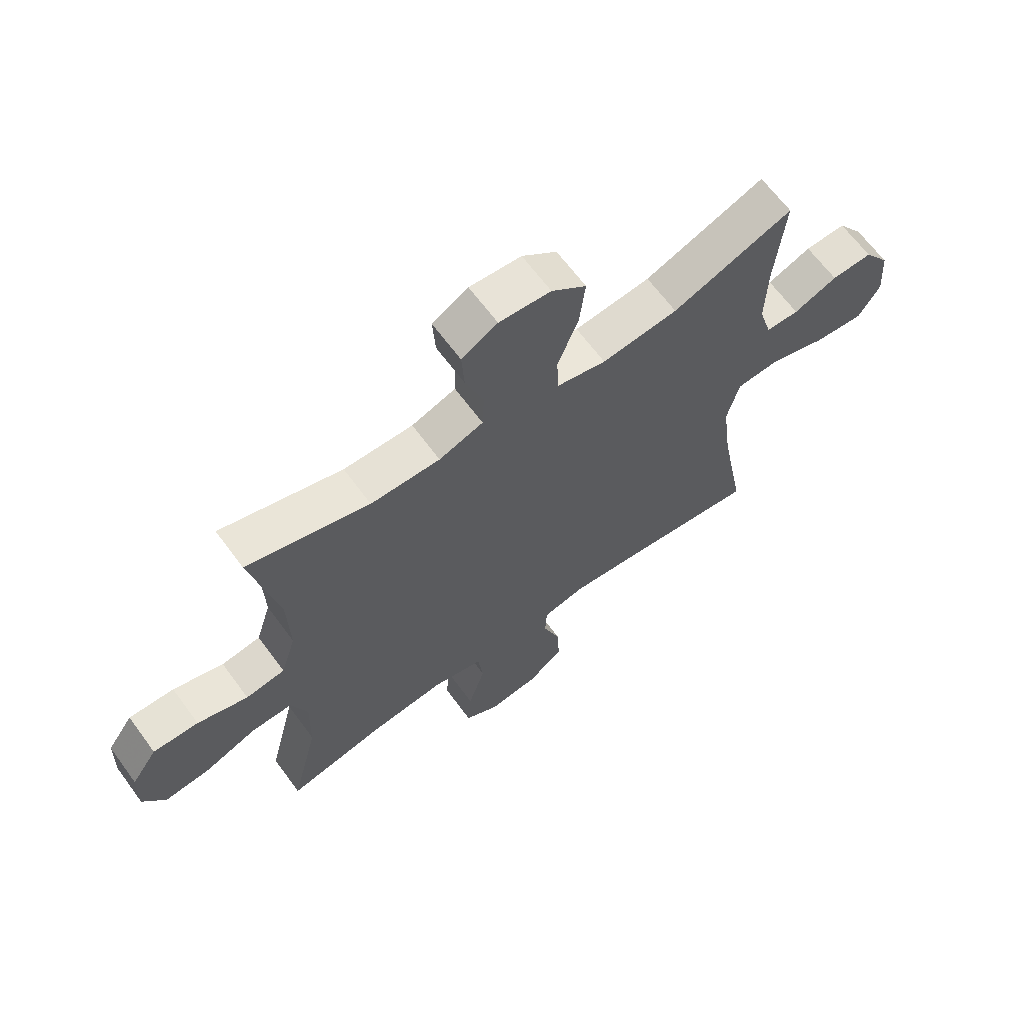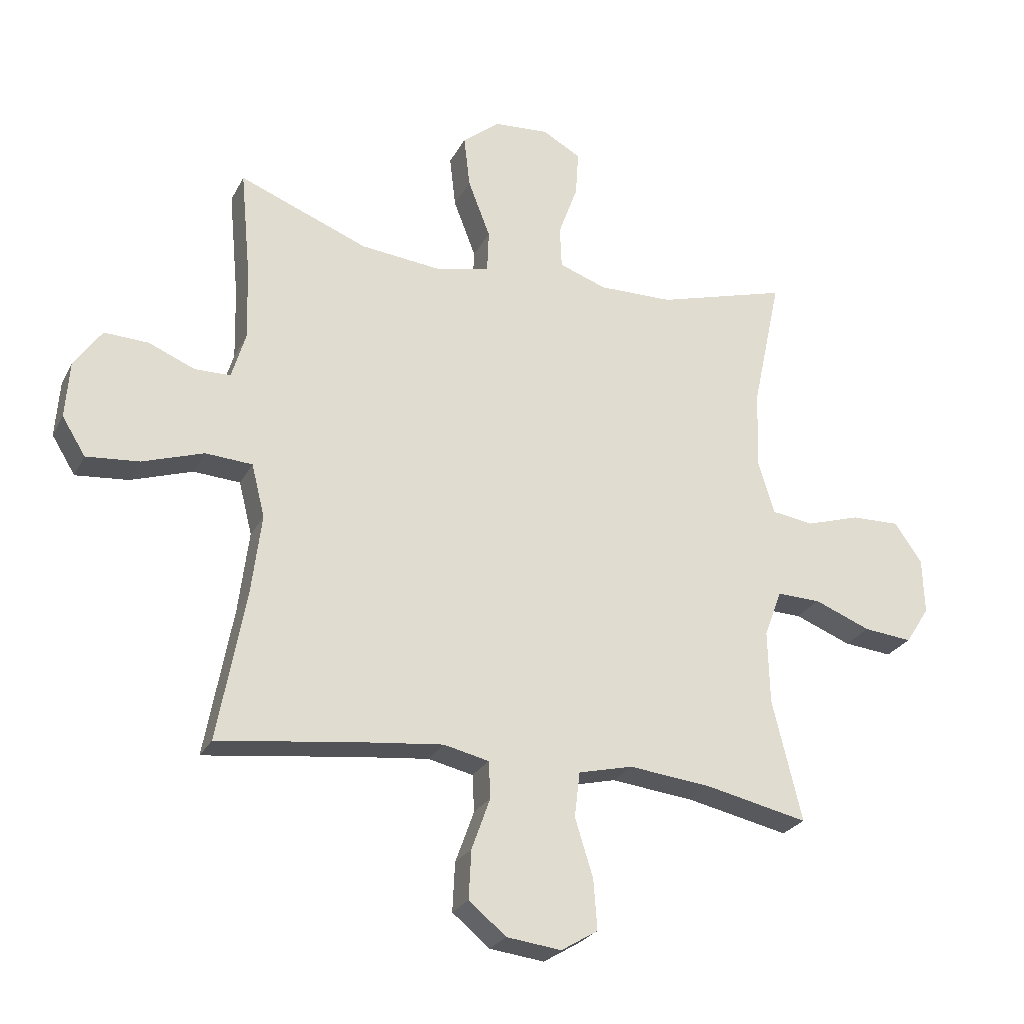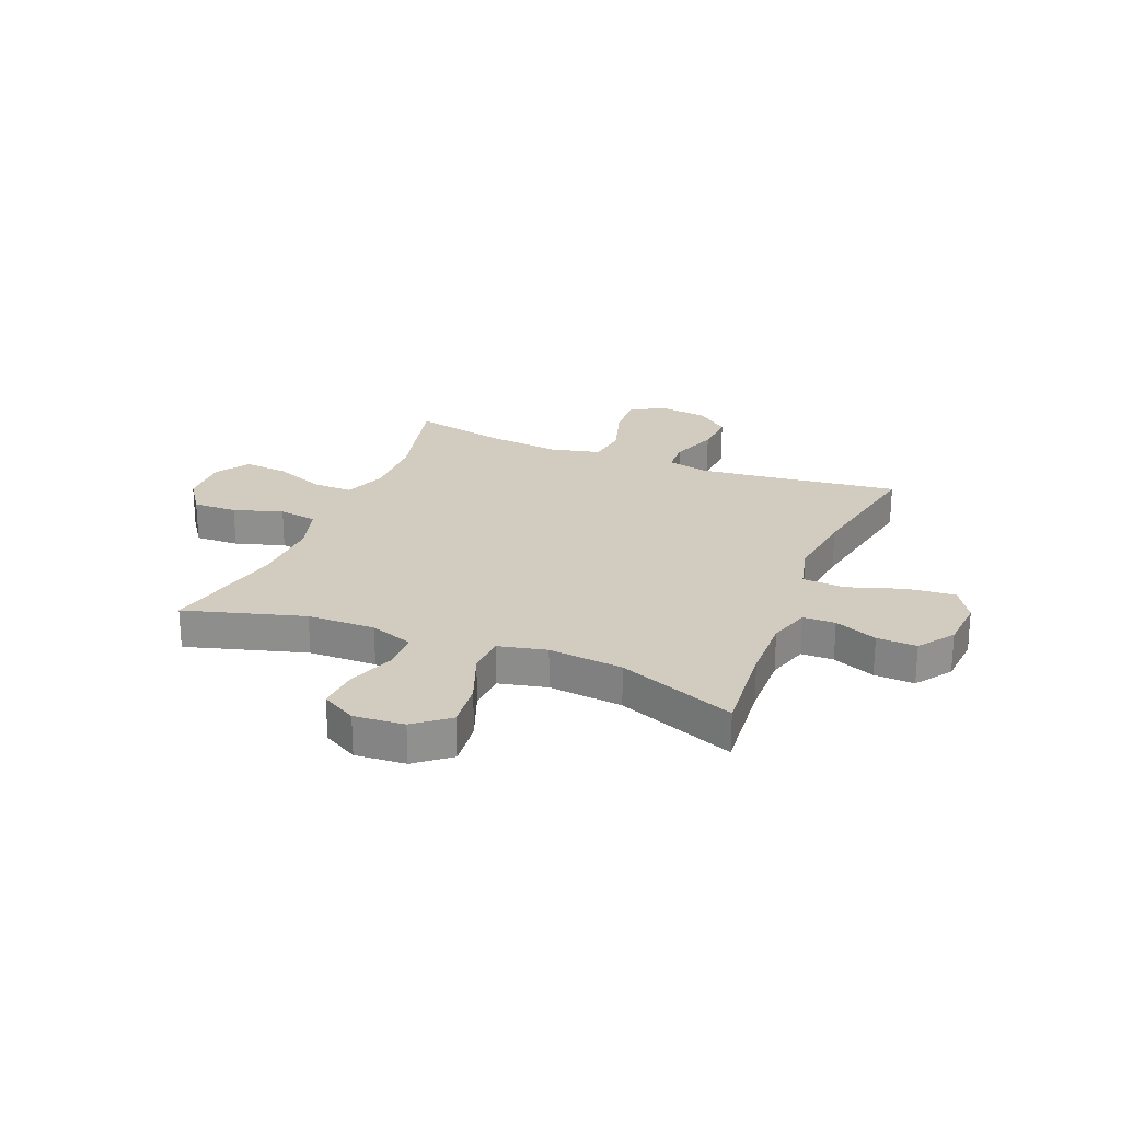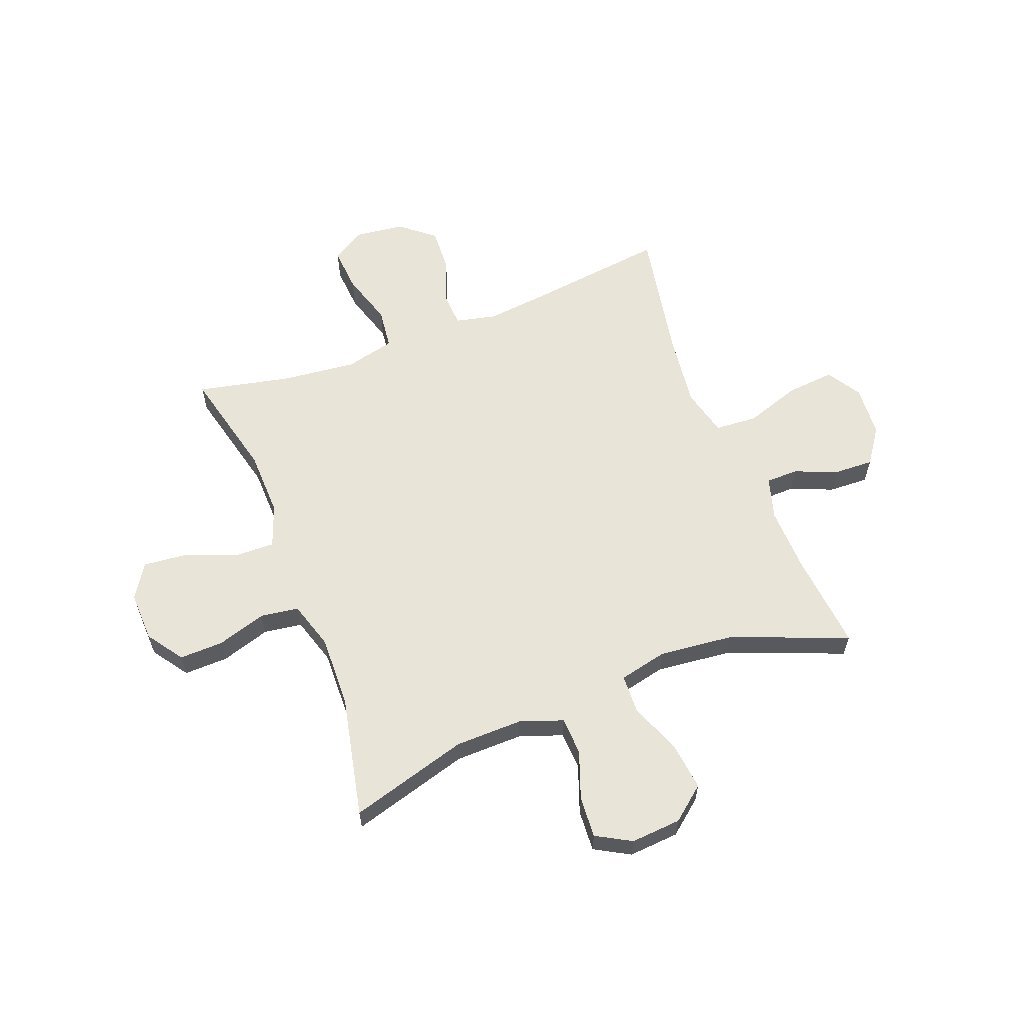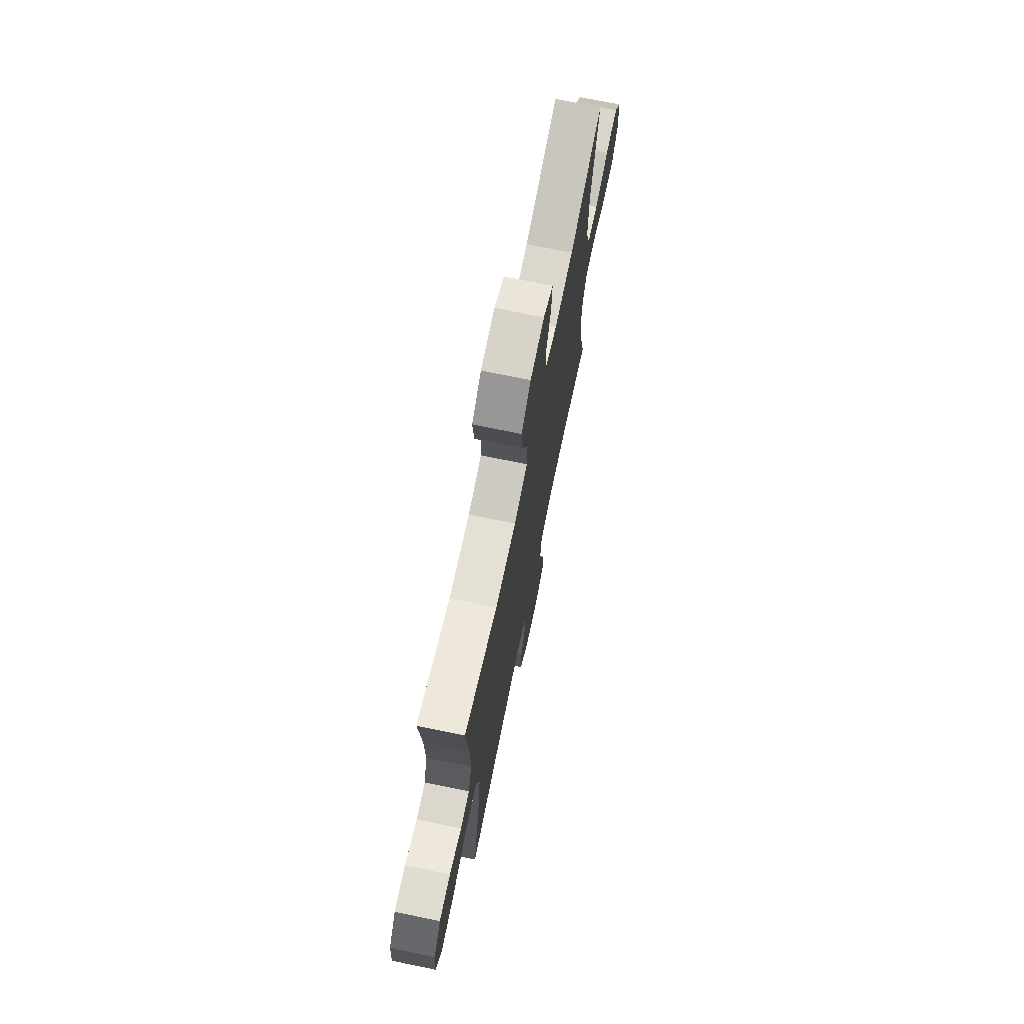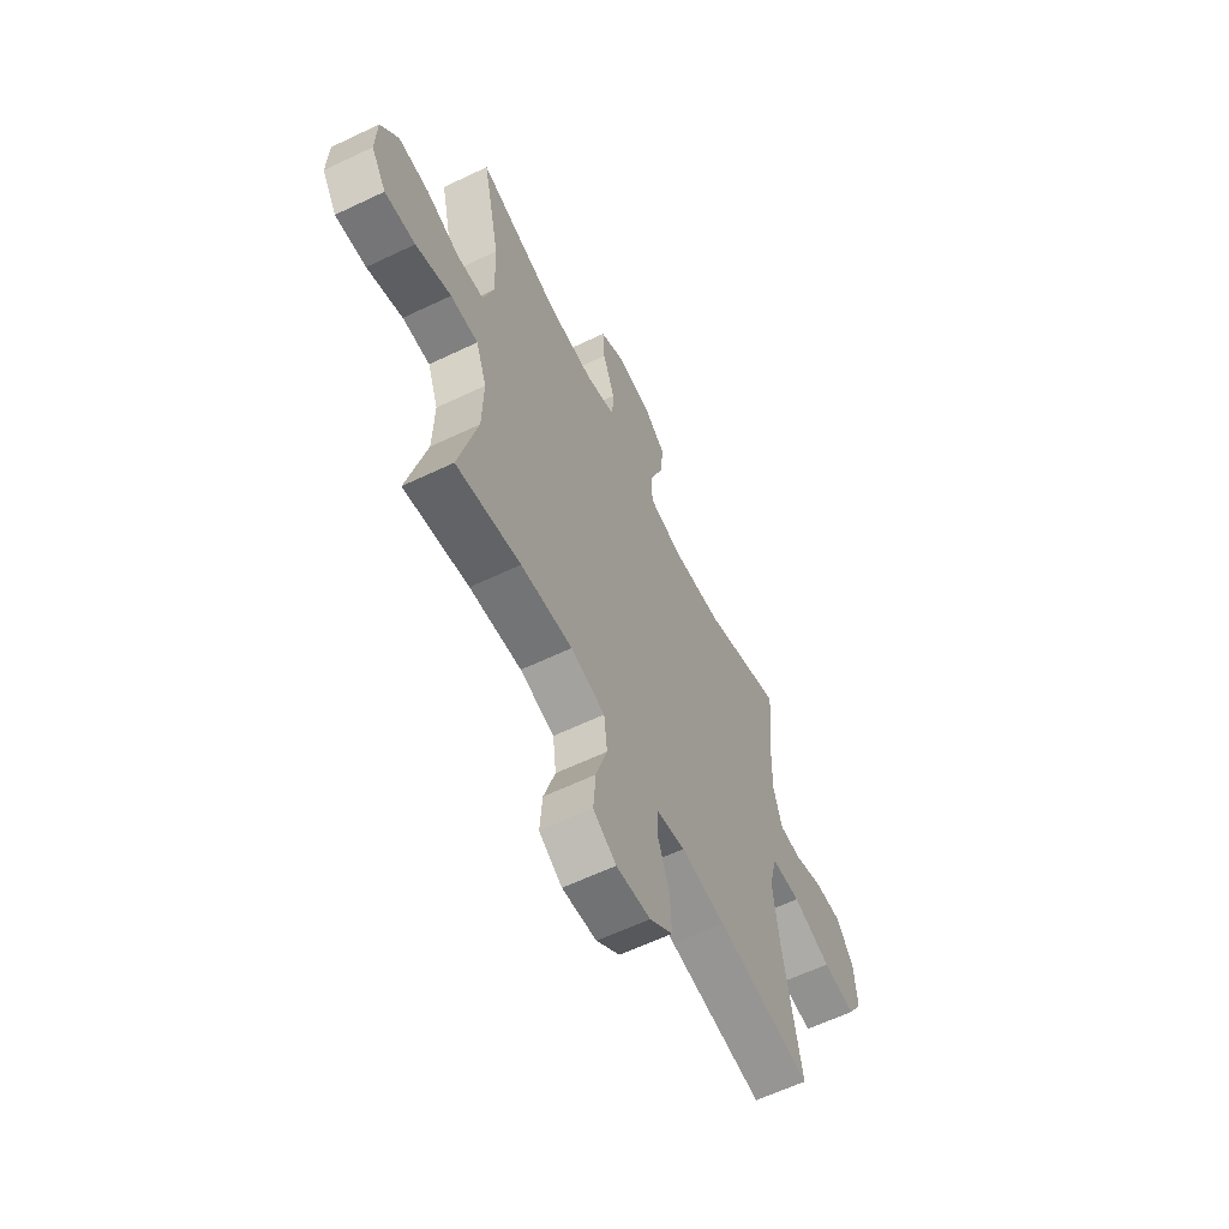
<metadata>
{"format":"obj","ext":"obj","renderer":"f3d","projection":"perspective","resolution":1024,"background":"white","views":[{"elev":65.2,"azim":-36.3,"up":"+Z"},{"elev":-25.6,"azim":157.9,"up":"+Z"},{"elev":24.1,"azim":22.1,"up":"+Y"},{"elev":60.2,"azim":-21.1,"up":"+Y"},{"elev":72.1,"azim":101.6,"up":"+Z"},{"elev":-61.5,"azim":-64.1,"up":"+Z"}]}
</metadata>
<code>
v -0.5 0.07 0.5
v -0.282 0.07 0.437
v -0.158 0.07 0.435
v -0.079 0.07 0.463
v -0.076 0.07 0.533
v -0.108 0.07 0.621
v -0.113 0.07 0.697
v -0.049 0.07 0.733
v 0.043 0.07 0.726
v 0.105 0.07 0.676
v 0.095 0.07 0.589
v 0.058 0.07 0.493
v 0.061 0.07 0.422
v 0.149 0.07 0.402
v 0.285 0.07 0.416
v 0.5 0.07 0.5
v 0.483 0.07 0.32
v 0.48 0.07 0.2
v 0.503 0.07 0.123
v 0.562 0.07 0.122
v 0.64 0.07 0.154
v 0.713 0.07 0.157
v 0.759 0.07 0.092
v 0.766 0.07 -0.003
v 0.727 0.07 -0.066
v 0.639 0.07 -0.058
v 0.537 0.07 -0.024
v 0.459 0.07 -0.029
v 0.437 0.07 -0.117
v 0.454 0.07 -0.252
v 0.5 0.07 -0.5
v 0.247 0.07 -0.468
v 0.129 0.07 -0.455
v 0.054 0.07 -0.472
v 0.051 0.07 -0.533
v 0.082 0.07 -0.619
v 0.086 0.07 -0.7
v 0.024 0.07 -0.751
v -0.067 0.07 -0.762
v -0.128 0.07 -0.725
v -0.122 0.07 -0.642
v -0.092 0.07 -0.545
v -0.101 0.07 -0.47
v -0.192 0.07 -0.448
v -0.329 0.07 -0.463
v -0.5 0.07 -0.5
v -0.451 0.07 -0.298
v -0.448 0.07 -0.176
v -0.477 0.07 -0.098
v -0.55 0.07 -0.1
v -0.644 0.07 -0.137
v -0.725 0.07 -0.145
v -0.765 0.07 -0.083
v -0.762 0.07 0.01
v -0.716 0.07 0.076
v -0.635 0.07 0.074
v -0.545 0.07 0.046
v -0.475 0.07 0.056
v -0.448 0.07 0.144
v -0.452 0.07 0.276
v -0.5 0 0.5
v -0.282 0 0.437
v -0.158 0 0.435
v -0.079 0 0.463
v -0.076 0 0.533
v -0.108 0 0.621
v -0.113 0 0.697
v -0.049 0 0.733
v 0.043 0 0.726
v 0.105 0 0.676
v 0.095 0 0.589
v 0.058 0 0.493
v 0.061 0 0.422
v 0.149 0 0.402
v 0.285 0 0.416
v 0.5 0 0.5
v 0.483 0 0.32
v 0.48 0 0.2
v 0.503 0 0.123
v 0.562 0 0.122
v 0.64 0 0.154
v 0.713 0 0.157
v 0.759 0 0.092
v 0.766 0 -0.003
v 0.727 0 -0.066
v 0.639 0 -0.058
v 0.537 0 -0.024
v 0.459 0 -0.029
v 0.437 0 -0.117
v 0.454 0 -0.252
v 0.5 0 -0.5
v 0.247 0 -0.468
v 0.129 0 -0.455
v 0.054 0 -0.472
v 0.051 0 -0.533
v 0.082 0 -0.619
v 0.086 0 -0.7
v 0.024 0 -0.751
v -0.067 0 -0.762
v -0.128 0 -0.725
v -0.122 0 -0.642
v -0.092 0 -0.545
v -0.101 0 -0.47
v -0.192 0 -0.448
v -0.329 0 -0.463
v -0.5 0 -0.5
v -0.451 0 -0.298
v -0.448 0 -0.176
v -0.477 0 -0.098
v -0.55 0 -0.1
v -0.644 0 -0.137
v -0.725 0 -0.145
v -0.765 0 -0.083
v -0.762 0 0.01
v -0.716 0 0.076
v -0.635 0 0.074
v -0.545 0 0.046
v -0.475 0 0.056
v -0.448 0 0.144
v -0.452 0 0.276
f 55 56 57
f 54 55 57
f 53 54 57
f 52 53 57
f 51 52 57
f 50 51 57
f 49 50 57 58
f 48 49 58 59
f 45 46 47
f 44 45 47 48
f 43 44 48 59
f 40 41 42
f 39 40 42
f 38 39 42
f 37 38 42
f 36 37 42
f 35 36 42
f 34 35 42 43
f 43 59 60
f 34 43 60
f 33 34 60
f 30 31 32
f 60 1 2
f 33 60 2
f 32 33 2
f 30 32 2
f 29 30 2
f 25 26 27
f 24 25 27
f 23 24 27
f 22 23 27
f 21 22 27
f 20 21 27
f 19 20 27 28
f 15 16 17
f 14 15 17 18
f 18 19 28
f 14 18 28
f 13 14 28
f 10 11 12
f 9 10 12
f 8 9 12
f 7 8 12
f 6 7 12
f 5 6 12
f 4 5 12 13
f 29 2 3
f 28 29 3
f 13 28 3
f 3 4 13
f 117 116 115
f 117 115 114
f 117 114 113
f 117 113 112
f 117 112 111
f 117 111 110
f 118 117 110 109
f 119 118 109 108
f 107 106 105
f 108 107 105 104
f 119 108 104 103
f 102 101 100
f 102 100 99
f 102 99 98
f 102 98 97
f 102 97 96
f 102 96 95
f 103 102 95 94
f 120 119 103
f 120 103 94
f 120 94 93
f 92 91 90
f 62 61 120
f 62 120 93
f 62 93 92
f 62 92 90
f 62 90 89
f 87 86 85
f 87 85 84
f 87 84 83
f 87 83 82
f 87 82 81
f 87 81 80
f 88 87 80 79
f 77 76 75
f 78 77 75 74
f 88 79 78
f 88 78 74
f 88 74 73
f 72 71 70
f 72 70 69
f 72 69 68
f 72 68 67
f 72 67 66
f 72 66 65
f 73 72 65 64
f 63 62 89
f 63 89 88
f 63 88 73
f 73 64 63
f 1 61 62 2
f 2 62 63 3
f 3 63 64 4
f 4 64 65 5
f 5 65 66 6
f 6 66 67 7
f 7 67 68 8
f 8 68 69 9
f 9 69 70 10
f 10 70 71 11
f 11 71 72 12
f 12 72 73 13
f 13 73 74 14
f 14 74 75 15
f 15 75 76 16
f 16 76 77 17
f 17 77 78 18
f 18 78 79 19
f 19 79 80 20
f 20 80 81 21
f 21 81 82 22
f 22 82 83 23
f 23 83 84 24
f 24 84 85 25
f 25 85 86 26
f 26 86 87 27
f 27 87 88 28
f 28 88 89 29
f 29 89 90 30
f 30 90 91 31
f 31 91 92 32
f 32 92 93 33
f 33 93 94 34
f 34 94 95 35
f 35 95 96 36
f 36 96 97 37
f 37 97 98 38
f 38 98 99 39
f 39 99 100 40
f 40 100 101 41
f 41 101 102 42
f 42 102 103 43
f 43 103 104 44
f 44 104 105 45
f 45 105 106 46
f 46 106 107 47
f 47 107 108 48
f 48 108 109 49
f 49 109 110 50
f 50 110 111 51
f 51 111 112 52
f 52 112 113 53
f 53 113 114 54
f 54 114 115 55
f 55 115 116 56
f 56 116 117 57
f 57 117 118 58
f 58 118 119 59
f 59 119 120 60
f 60 120 61 1

</code>
